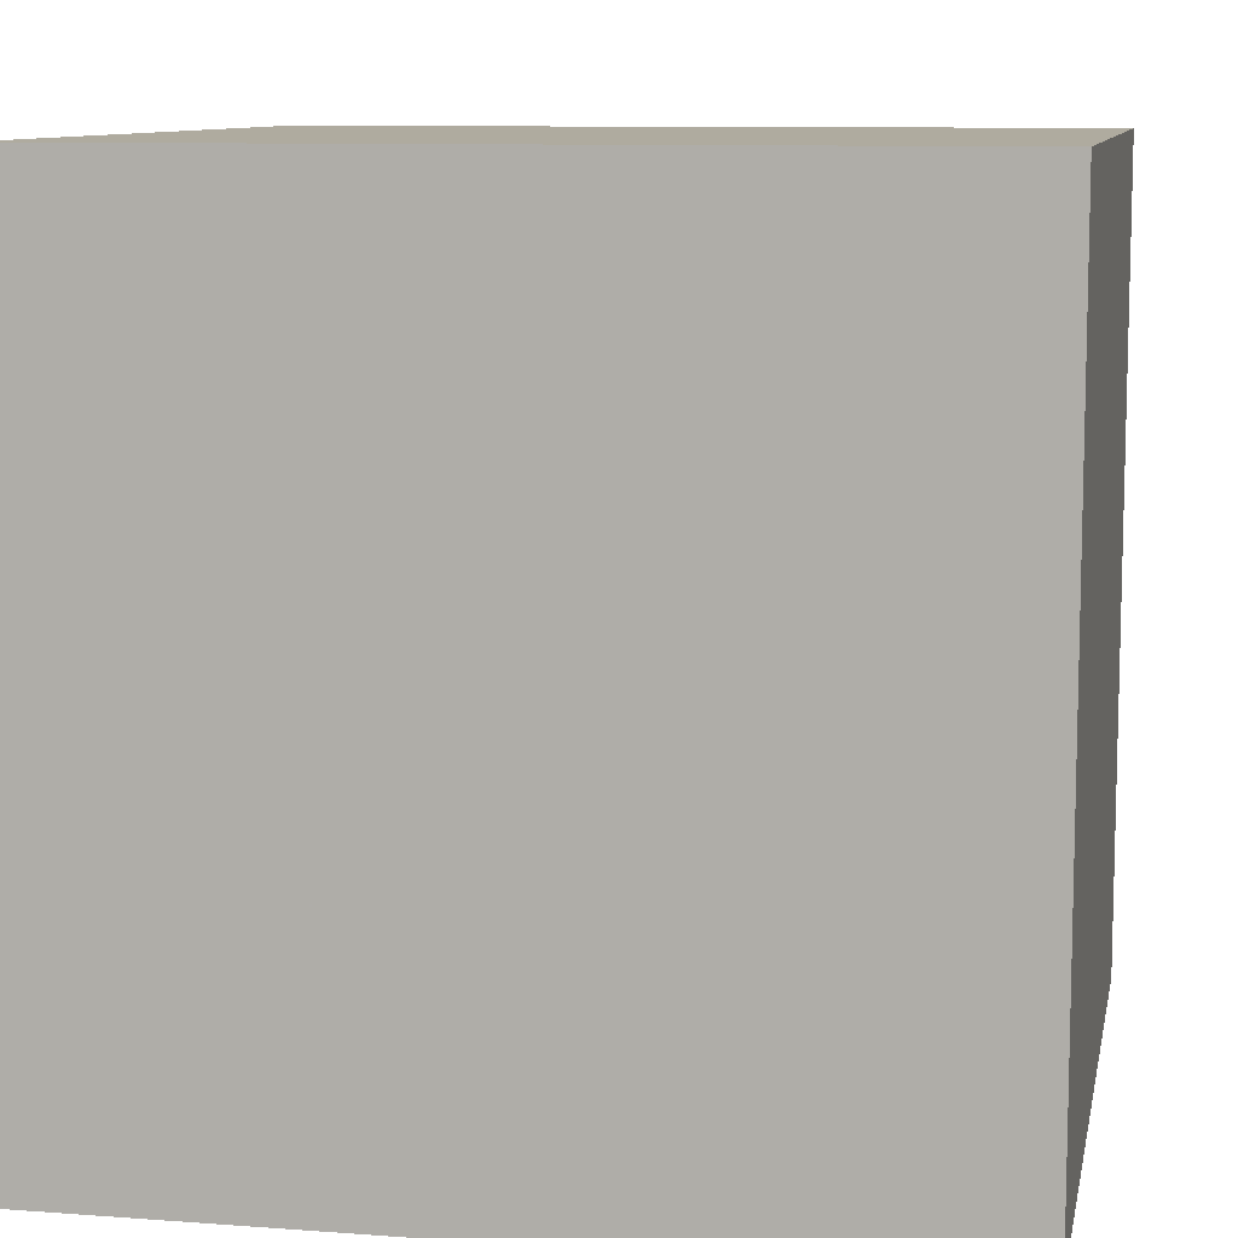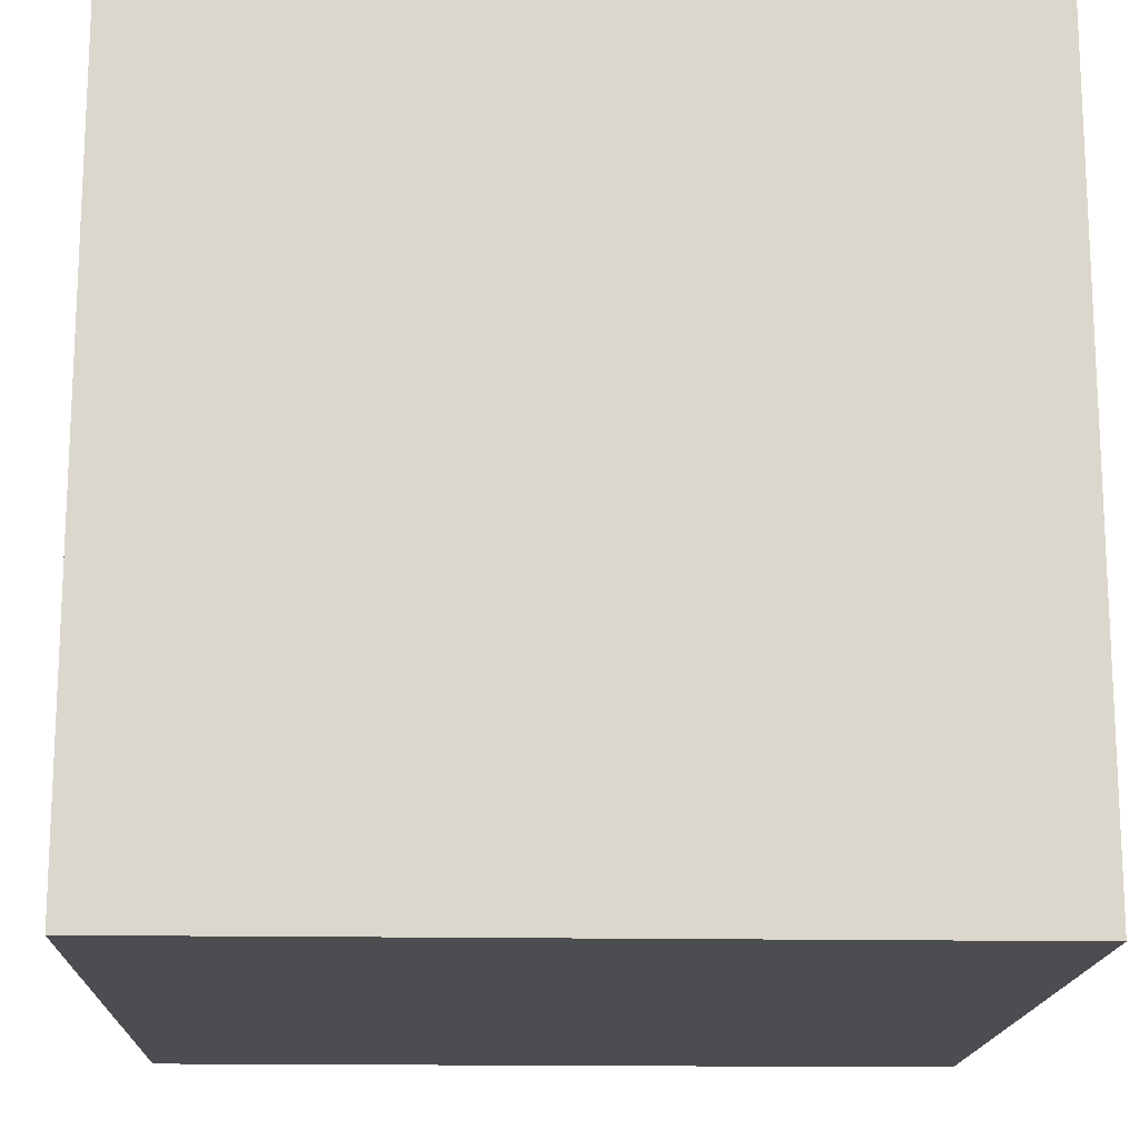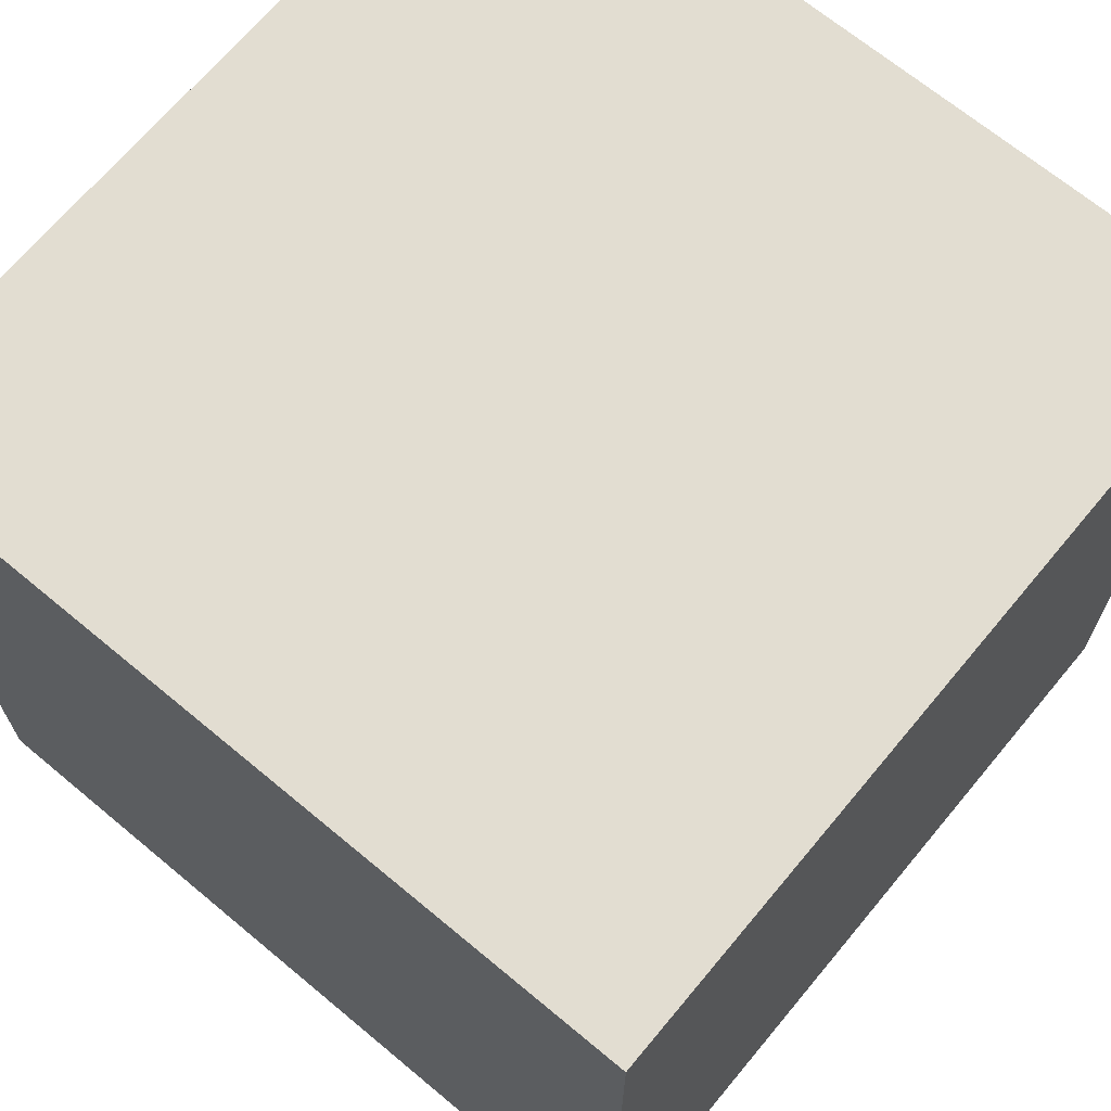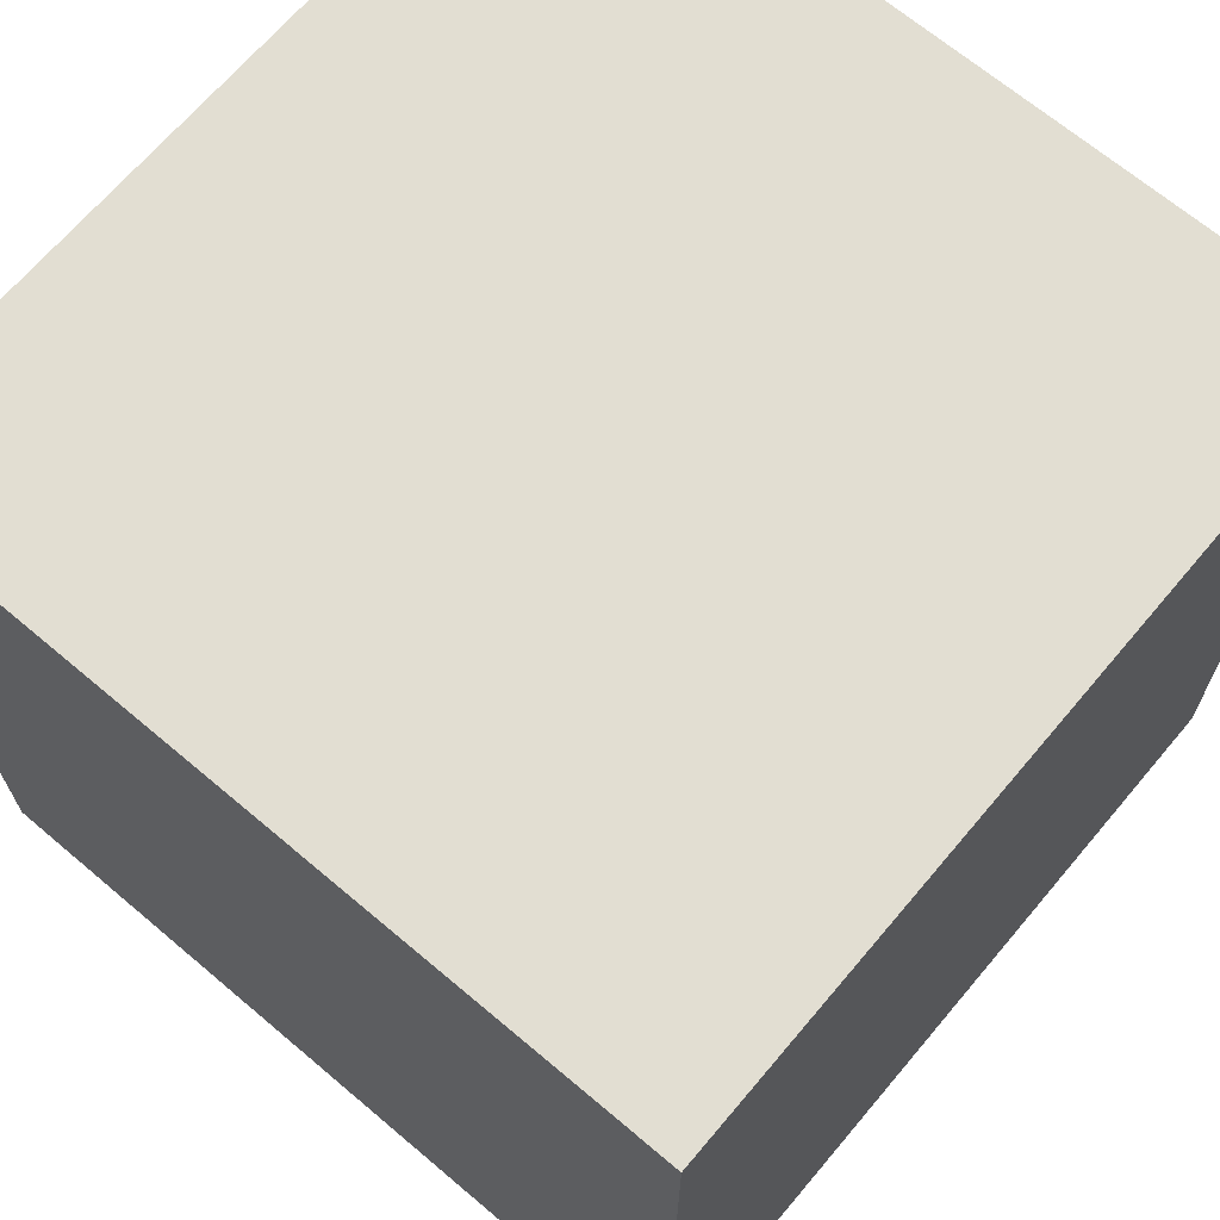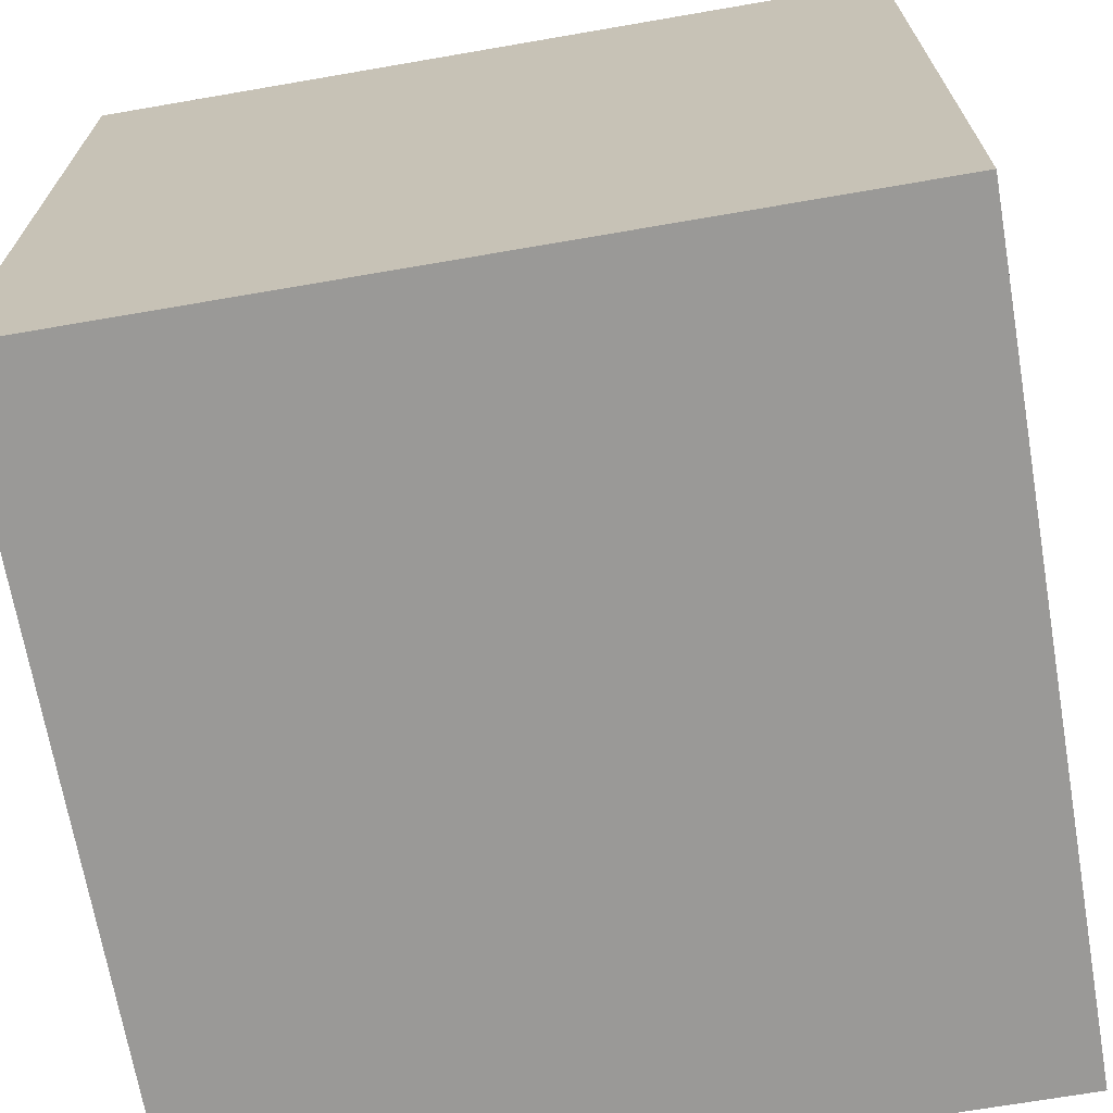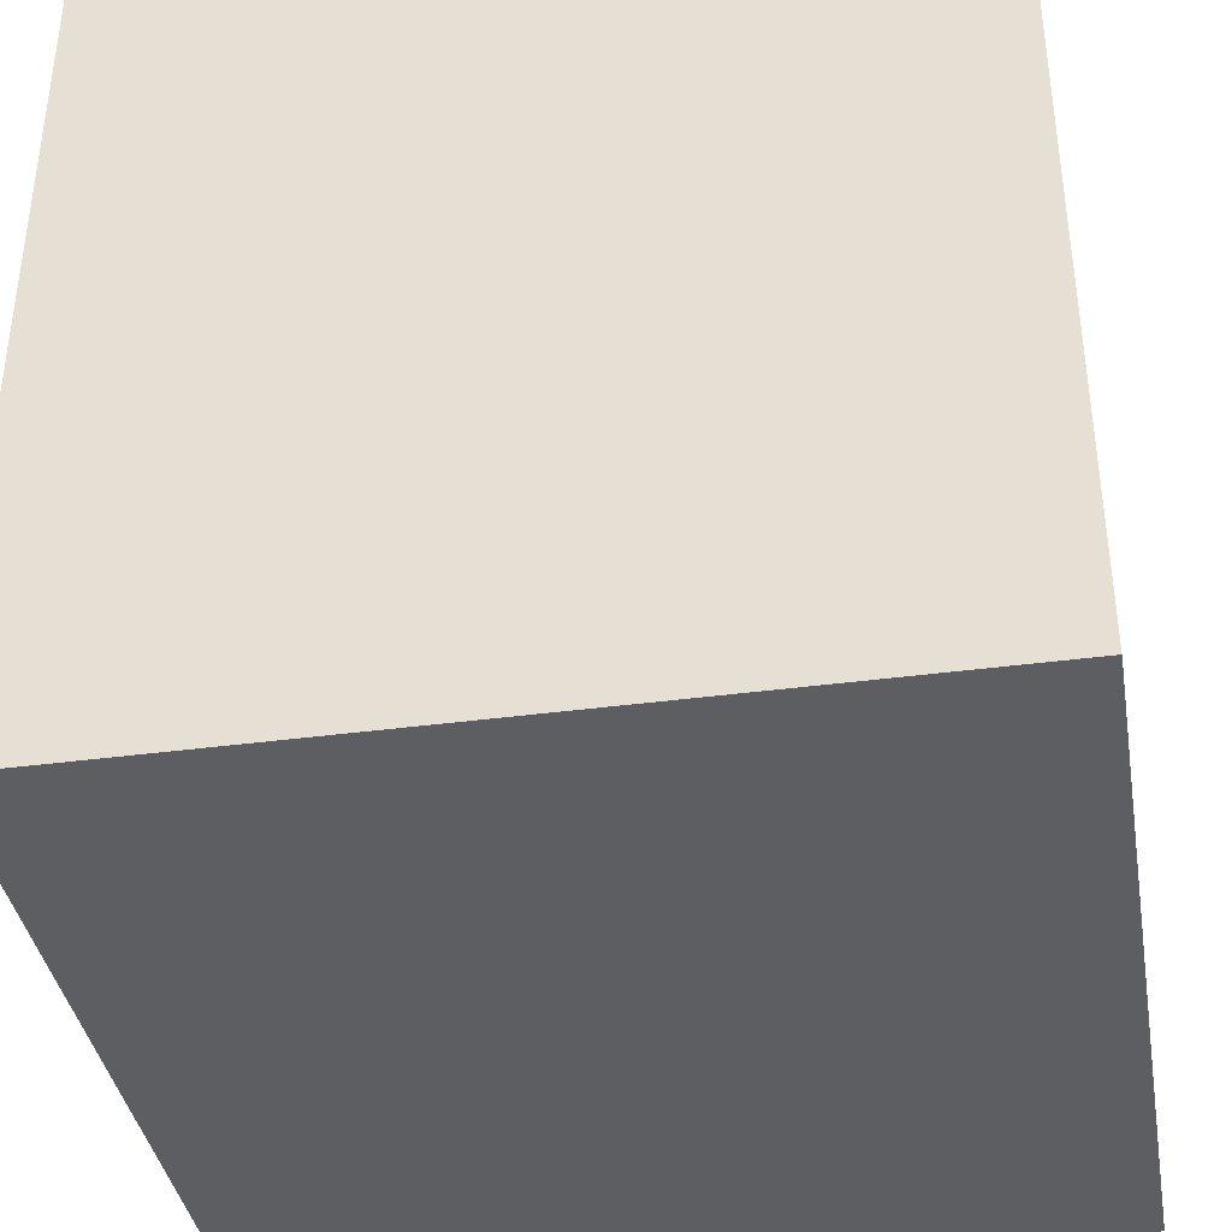
<metadata>
{"format":"obj","ext":"obj","renderer":"f3d","projection":"perspective","resolution":1024,"background":"white","views":[{"elev":9.6,"azim":101.0,"up":"+Y"},{"elev":-16.2,"azim":87.9,"up":"+Y"},{"elev":68.4,"azim":129.8,"up":"+Z"},{"elev":68.0,"azim":130.2,"up":"+Z"},{"elev":-68.9,"azim":-80.2,"up":"+Y"},{"elev":-38.6,"azim":-170.4,"up":"+Z"}]}
</metadata>
<code>
v 0.04 -0.04 0.04
v 0.04 0.04 0.04
v 0.04 -0.04 -0.04
v 0.04 0.04 -0.04
v -0.04 -0.04 0.04
v -0.04 0.04 0.04
v -0.04 -0.04 -0.04
v -0.04 0.04 -0.04
v 0.01739 0.04 -0.01739
v -0.001886 0.04 -0.009428
v 0.01557 0.04 -0.01888
v -0.02451 0.04 0.0132
v 0.0135 0.04 -0.01999
v 0.009428 0.04 0.001886
v 0.01125 0.04 -0.02068
v -0.0132 0.04 0.02451
v 0.008907 0.04 -0.02091
v 0.006566 0.04 -0.02068
v 0.004315 0.04 -0.01999
v 0.00224 0.04 -0.01888
v 0.000422 0.04 -0.01739
v -0.00107 0.04 -0.01557
v -0.002179 0.04 -0.0135
v -0.002862 0.04 -0.01125
v -0.003093 0.04 -0.008907
v -0.002862 0.04 -0.006566
v -0.002179 0.04 -0.004315
v -0.00107 0.04 -0.00224
v 0.000422 0.04 -0.000422
v 0.00224 0.04 0.00107
v 0.004315 0.04 0.002179
v 0.006566 0.04 0.002862
v 0.008907 0.04 0.003093
v 0.01125 0.04 0.002862
v 0.0135 0.04 0.002179
v 0.01557 0.04 0.00107
v 0.01739 0.04 -0.000422
v 0.01888 0.04 -0.00224
v 0.01999 0.04 -0.004315
v 0.02068 0.04 -0.006566
v 0.02091 0.04 -0.008907
v 0.02068 0.04 -0.01125
v 0.01999 0.04 -0.0135
v 0.01888 0.04 -0.01557
v 0.008282 0.04 0.003031
v -0.003031 0.04 -0.008282
v 0.006531 0.04 0.002852
v 0.006544 0.04 0.002847
f 2 1 4
f 4 1 3
f 4 3 8
f 8 3 7
f 8 7 6
f 6 7 5
f 6 5 2
f 2 5 1
f 7 3 5
f 5 3 1
f 4 8 2
f 2 8 6
f 16 12 45
f 45 12 32
f 32 12 47
f 47 12 31
f 31 12 30
f 30 12 29
f 29 12 28
f 28 12 27
f 27 12 26
f 26 12 46
f 26 46 27
f 27 46 28
f 28 46 29
f 29 46 30
f 30 46 31
f 31 46 47
f 47 46 48
f 48 46 32
f 32 46 45
f 45 46 14
f 14 46 10
f 48 32 47
f 34 33 45
f 34 45 35
f 35 45 14
f 35 14 36
f 36 14 37
f 37 14 38
f 38 14 39
f 39 14 40
f 40 14 41
f 41 14 10
f 18 17 15
f 18 15 19
f 19 15 13
f 19 13 20
f 20 13 11
f 20 11 21
f 21 11 9
f 21 9 22
f 22 9 44
f 22 44 23
f 23 44 43
f 23 43 24
f 24 43 42
f 24 42 10
f 10 42 41
f 24 10 25
f 25 10 46

</code>
